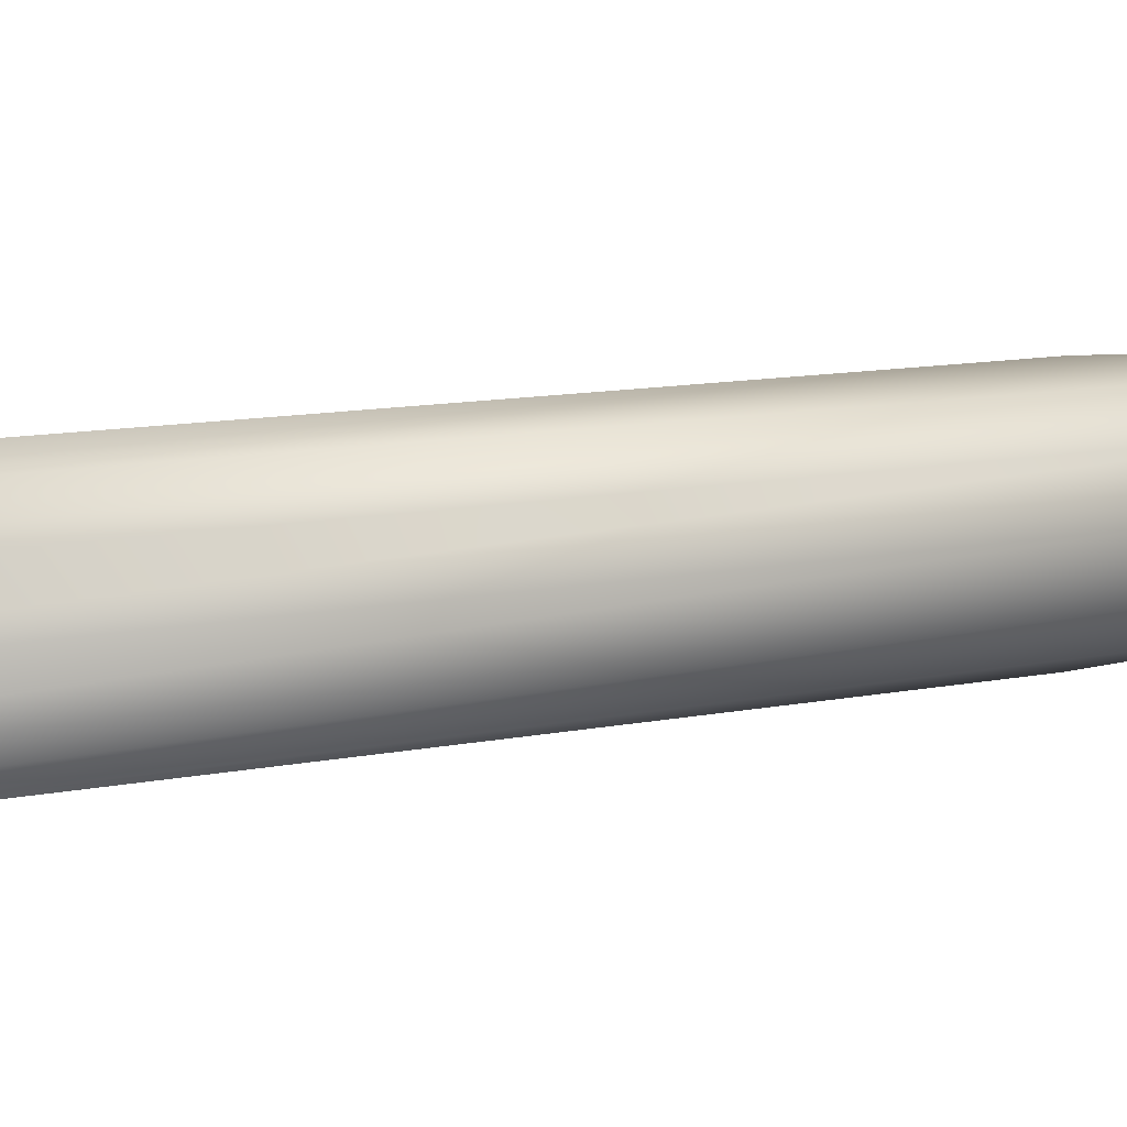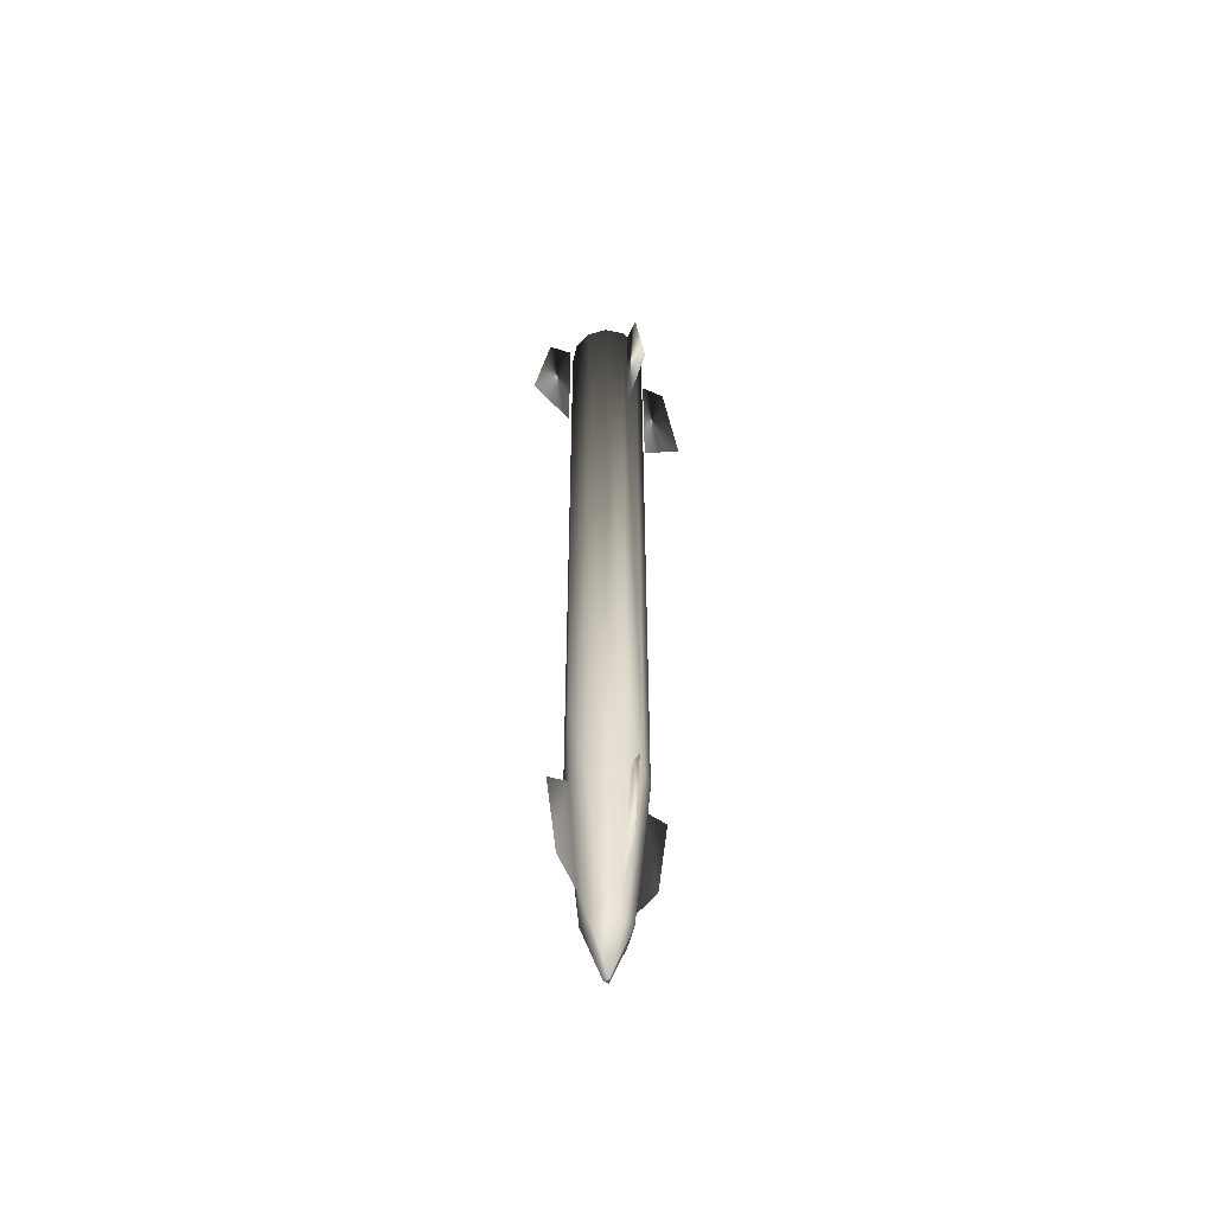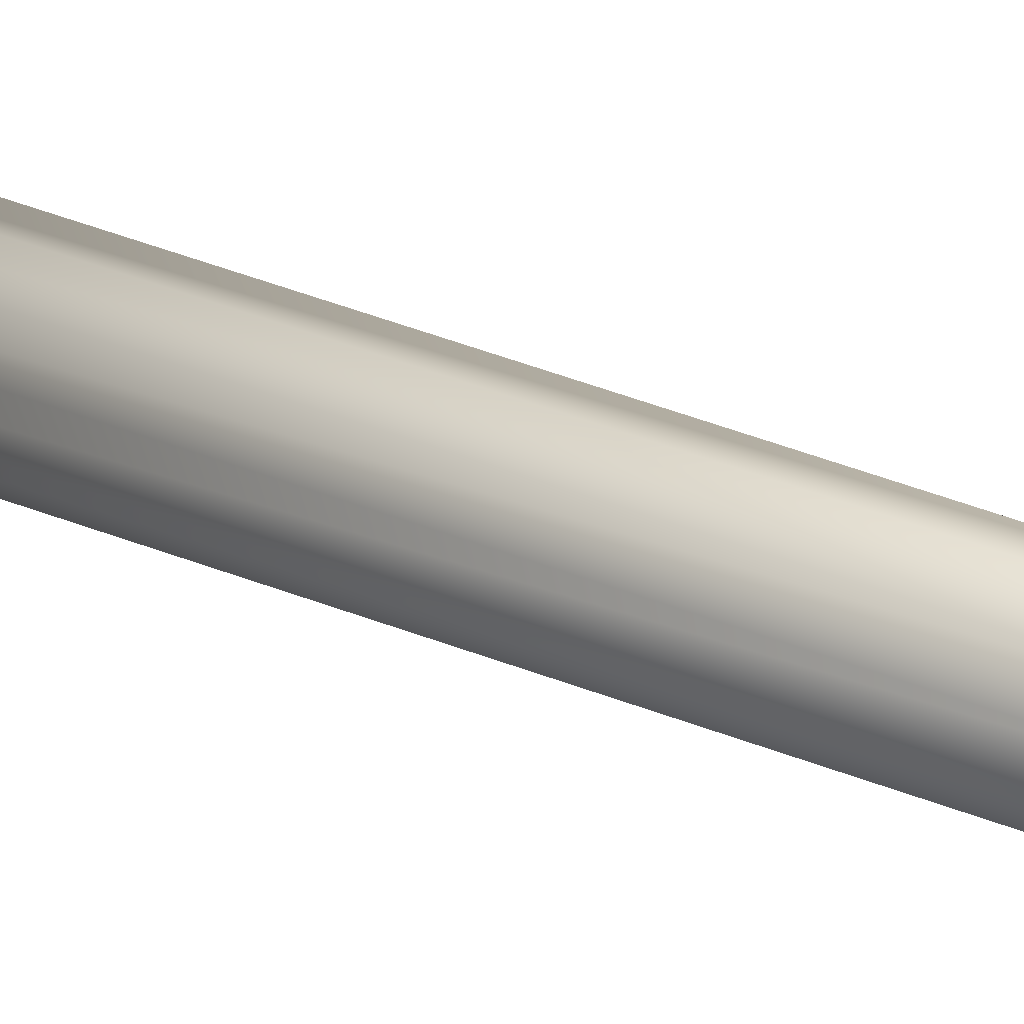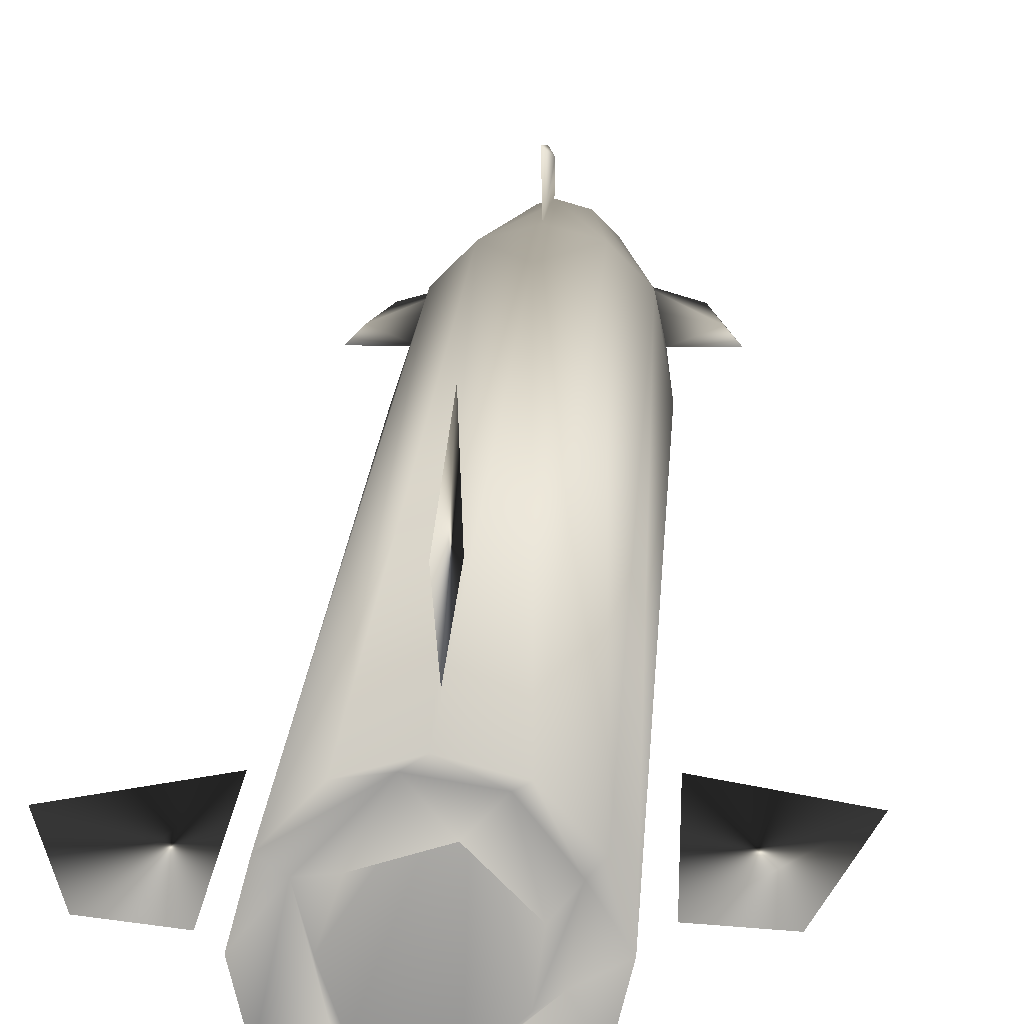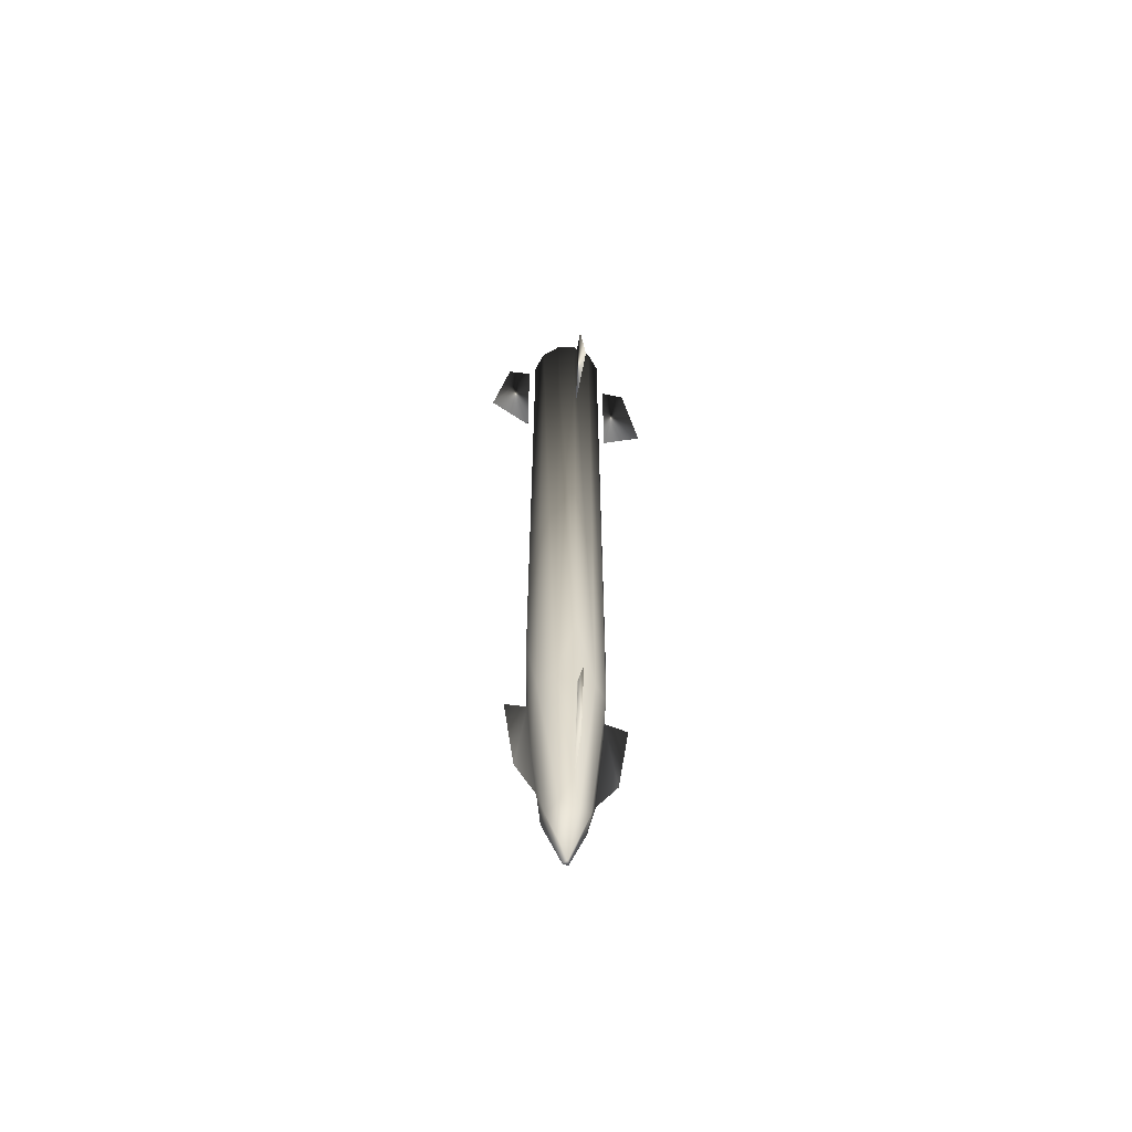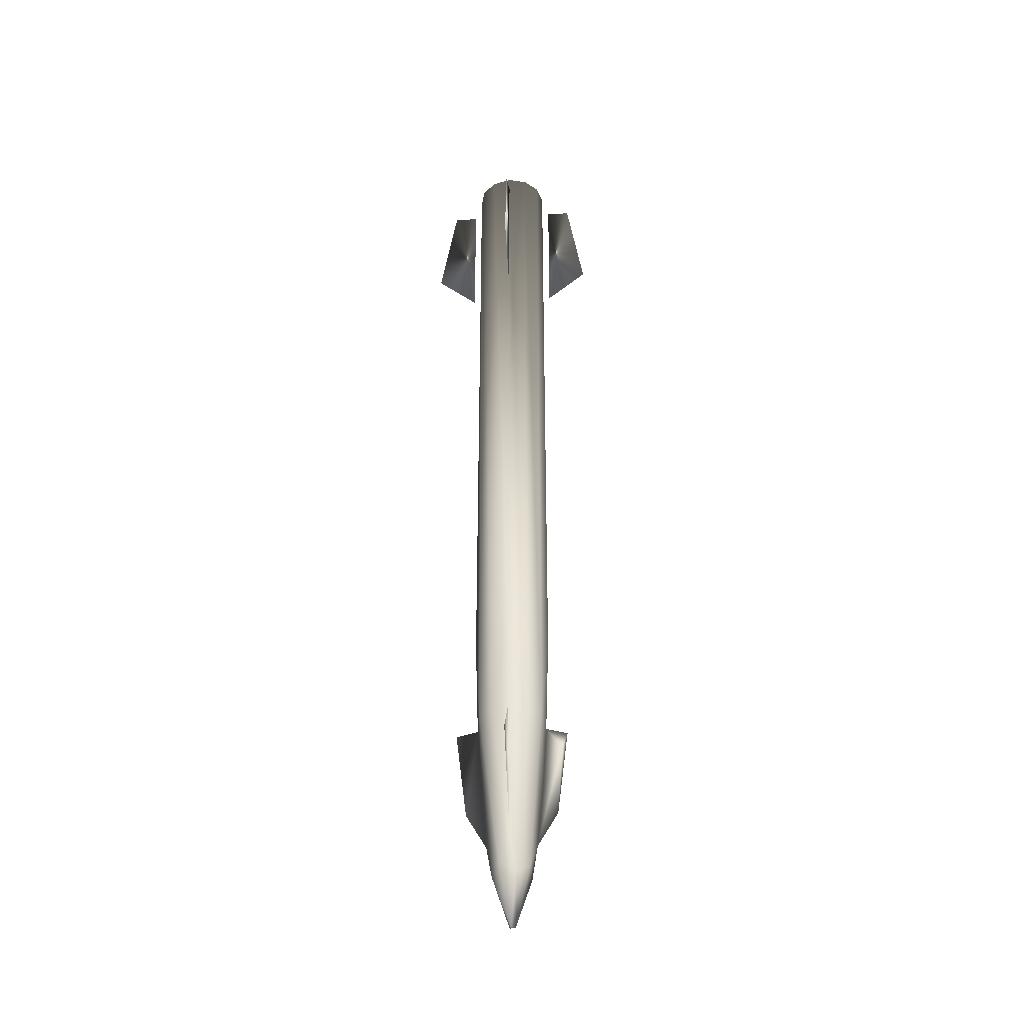
<metadata>
{"format":"obj","ext":"obj","renderer":"f3d","projection":"perspective","resolution":1024,"background":"white","views":[{"elev":5.4,"azim":43.7,"up":"+Y"},{"elev":-55.1,"azim":-27.5,"up":"+Z"},{"elev":42.6,"azim":115.4,"up":"+Y"},{"elev":9.8,"azim":1.8,"up":"+Y"},{"elev":-61.4,"azim":-15.1,"up":"+Z"},{"elev":-35.9,"azim":-84.8,"up":"+Z"}]}
</metadata>
<code>
v -0.09959 0.0575 1.247
v -0.115 0 1.247
v -0.1138 7.4e-05 -0.7269
v -0.09434 0.0545 -0.9985
v -0.0575 0.09959 1.247
v -0.05445 0.09437 -0.9985
v -0 0.115 1.247
v 7.5e-05 0.1138 -0.7269
v 0.0575 0.09959 1.247
v 0.0545 0.09434 -0.9985
v 0.09959 0.0575 1.247
v 0.09437 0.05445 -0.9985
v 0.115 0 1.247
v 0.1138 -7.5e-05 -0.7269
v -0.008365 0.002655 -1.663
v 0.002358 -0.01049 -1.66
v 0.007904 0.007283 -1.66
v -0.1046 -0 -1.028
v -0.09216 -0 -1.238
v -0.07558 -0 -1.412
v 1e-06 0.1046 -1.028
v -0.05549 0.03204 -1.489
v -0.05707 -0.01838 -1.513
v -0.01837 0.05707 -1.513
v 1e-06 0.09216 -1.238
v 0.1046 -0 -1.028
v 1e-06 0.07558 -1.412
v 0.09216 -0 -1.238
v 0.03204 0.05549 -1.489
v 0.0555 0.03204 -1.489
v 0.07558 -0 -1.412
v 0.05237 0.000126 -1.532
v -0.08425 0.02276 1.15
v -0.02241 0.08435 1.15
v 0.04238 0.0734 1.15
v 0.08435 0.02241 1.15
v -0.04817 0.04669 1.247
v -0.06514 -0.000356 1.247
v 0.01635 0.06507 1.247
v 0.06452 0.01837 1.247
v 0 0 0.611
v 0.09959 -0.0575 1.247
v 0.09434 -0.0545 -0.9985
v 0.0575 -0.09959 1.247
v 0.05445 -0.09437 -0.9985
v 1e-06 -0.115 1.247
v -7.4e-05 -0.1138 -0.7269
v -0.0575 -0.09959 1.247
v -0.0545 -0.09434 -0.9985
v -0.09959 -0.0575 1.247
v -0.09437 -0.05445 -0.9985
v 0 -0.1046 -1.028
v 0.05549 -0.03204 -1.489
v 0.01838 -0.05708 -1.513
v 0 -0.09216 -1.238
v 0 -0.07558 -1.412
v -0.03204 -0.05549 -1.489
v 0.0734 -0.04238 1.15
v 0.02241 -0.08435 1.15
v -0.06184 -0.06159 1.15
v 0.05659 -0.03226 1.247
v 0.01837 -0.06452 1.247
v -0.04669 -0.04817 1.247
v 0.2088 -0.003587 1.165
v 0.2615 0 0.8492
v 0.1375 0.003346 1.174
v 0.1354 0 0.7403
v -0.1375 -0.003346 1.174
v -0.2615 0 0.8492
v -0.2087 0.003588 1.165
v -0.1354 0 0.7403
v 0.003347 -0.1375 1.174
v 1e-06 -0.2615 0.8492
v -0.003587 -0.2087 1.165
v 1e-06 -0.1354 0.7403
v -0.169 -0.002142 -1.045
v -0.1364 -0.002932 -1.309
v 0.169 -0.002142 -1.045
v 0.1364 -0.002932 -1.309
v 0.002142 -0.169 -1.045
v 0.002932 -0.1364 -1.309
v -0.008991 -0.1528 -1.095
v -0.003587 0.2087 1.165
v 0 0.2615 0.8492
v 0.003346 0.1375 1.174
v 0 0.1354 0.7403
v 0.1528 0.008991 -1.095
v -0.1528 0.008991 -1.095
v -0.002141 0.169 -1.045
v -0.002931 0.1364 -1.309
v 0.008992 0.1528 -1.095
f 1 3 2
f 1 4 3
f 5 4 1
f 5 6 4
f 7 6 5
f 7 8 6
f 9 8 7
f 9 10 8
f 11 10 9
f 11 12 10
f 13 12 11
f 13 14 12
f 15 17 16
f 4 18 3
f 4 19 18
f 4 20 19
f 8 21 6
f 10 21 8
f 4 22 20
f 22 23 20
f 6 22 4
f 6 24 22
f 21 25 6
f 10 25 21
f 25 24 6
f 14 26 12
f 25 27 24
f 10 27 25
f 26 28 12
f 10 29 27
f 29 24 27
f 12 29 10
f 28 30 12
f 12 30 29
f 28 31 30
f 31 32 30
f 22 15 23
f 24 15 22
f 24 17 15
f 29 17 24
f 30 17 29
f 32 17 30
f 33 1 2
f 34 1 33
f 34 5 1
f 34 7 5
f 35 7 34
f 35 9 7
f 36 9 35
f 36 11 9
f 36 13 11
f 37 33 38
f 37 34 33
f 39 34 37
f 39 35 34
f 40 35 39
f 40 36 35
f 41 37 38
f 41 39 37
f 41 40 39
f 42 14 13
f 42 43 14
f 44 43 42
f 44 45 43
f 46 45 44
f 46 47 45
f 48 47 46
f 48 49 47
f 50 49 48
f 50 51 49
f 2 51 50
f 2 3 51
f 43 26 14
f 43 28 26
f 43 31 28
f 47 52 45
f 49 52 47
f 43 53 31
f 53 32 31
f 45 53 43
f 45 54 53
f 52 55 45
f 49 55 52
f 55 54 45
f 3 18 51
f 55 56 54
f 49 56 55
f 18 19 51
f 49 57 56
f 57 54 56
f 51 57 49
f 19 23 51
f 51 23 57
f 19 20 23
f 53 17 32
f 53 16 17
f 54 16 53
f 57 16 54
f 23 16 57
f 23 15 16
f 58 13 36
f 58 42 13
f 59 42 58
f 59 44 42
f 59 46 44
f 60 46 59
f 60 48 46
f 60 50 48
f 33 50 60
f 33 2 50
f 61 36 40
f 61 58 36
f 62 58 61
f 62 59 58
f 63 59 62
f 63 60 59
f 38 60 63
f 38 33 60
f 41 61 40
f 41 62 61
f 41 63 62
f 41 38 63
f 64 67 65
f 67 64 66
f 68 70 69
f 68 69 71
f 72 74 73
f 72 73 75
f 75 74 72
f 74 75 73
f 77 18 76
f 77 19 18
f 77 20 19
f 79 78 26
f 79 26 28
f 79 28 31
f 81 52 80
f 81 55 52
f 81 56 55
f 82 55 56
f 82 52 55
f 82 56 81
f 82 80 52
f 82 81 80
f 83 84 86
f 86 85 83
f 85 86 84
f 85 84 83
f 87 31 28
f 87 28 26
f 87 79 31
f 87 26 78
f 87 78 79
f 88 19 20
f 88 18 19
f 88 20 77
f 88 76 18
f 88 77 76
f 90 21 89
f 90 25 21
f 90 27 25
f 91 25 27
f 91 21 25
f 91 27 90
f 91 89 21
f 91 90 89
f 71 70 68
f 70 71 69
f 66 65 67
f 66 64 65

</code>
